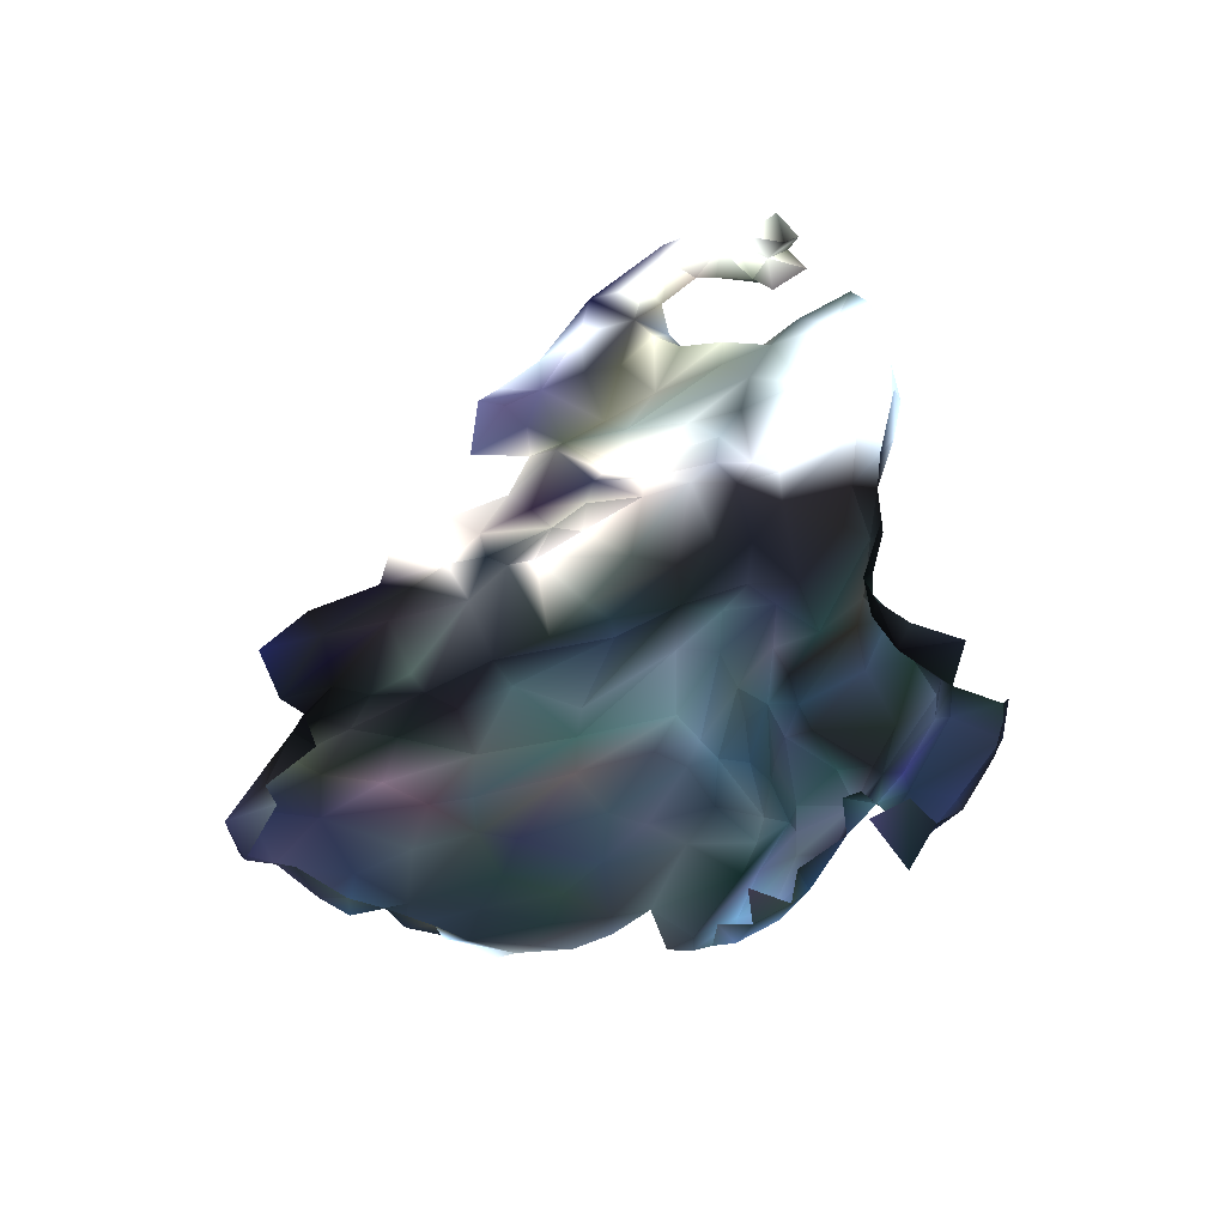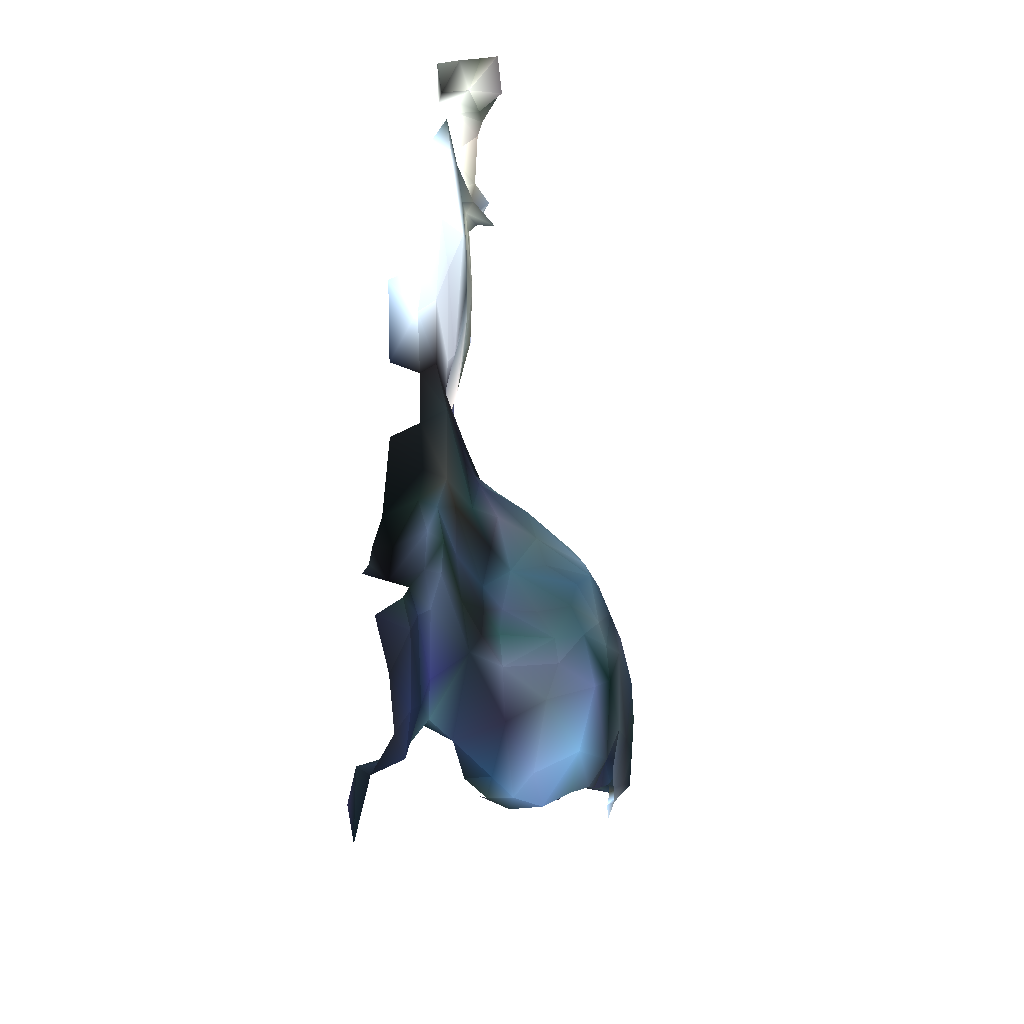
<metadata>
{"format":"obj","ext":"obj","renderer":"f3d","projection":"perspective","resolution":1024,"background":"white","views":[{"elev":-47.8,"azim":-158.2,"up":"+Y"},{"elev":-30.1,"azim":-79.1,"up":"+Y"}]}
</metadata>
<code>
v -0.8558 -1.958 0.7817 0.6627 0.7373 0.8078
v -0.8371 -1.951 0.7927 0.6706 0.7569 0.8078
v -0.8263 -1.823 0.7932 0.1608 0.2039 0.2039
v -0.5272 -1.916 0.7319 0.2078 0.1961 0.2902
v -0.5525 -1.886 0.7484 0.2235 0.2235 0.3216
v -0.5098 -1.861 0.7508 0.5137 0.5412 0.6157
v -0.6748 -2.177 0.8421 0.1608 0.2196 0.2549
v -0.7343 -2.178 0.8086 0.1176 0.1373 0.2
v -0.5831 -2.27 0.9138 0.1765 0.1961 0.2471
v -0.4933 -2.378 0.9004 0.1608 0.1725 0.1961
v -0.4443 -2.191 0.7821 0.07059 0.07843 0.09804
v -0.4036 -2.193 0.7666 0.06275 0.08235 0.0902
v -0.3767 -2.204 0.7864 0.1373 0.1451 0.1569
v -0.3628 -2.208 0.7624 0.03922 0.04706 0.05098
v -0.4064 -2.2 0.813 0.07451 0.102 0.102
v -0.3648 -2.246 0.7572 0.03922 0.04706 0.0549
v -0.3591 -2.221 0.7422 0.03529 0.03529 0.05098
v -0.3807 -2.196 0.7447 0.04314 0.04706 0.05098
v -0.6252 -1.951 0.7693 0.3647 0.4039 0.4039
v -0.7293 -1.899 0.7926 0.2863 0.3176 0.3294
v -0.7081 -1.882 0.784 0.298 0.3255 0.3098
v -0.647 -1.896 0.7813 0.3647 0.3725 0.3569
v -0.7204 -1.942 0.792 0.1804 0.2078 0.2235
v -0.6849 -2.211 0.8521 0.1843 0.2353 0.251
v -0.6975 -2.29 0.8848 0.1255 0.1922 0.2157
v -0.6806 -2.26 0.8879 0.1333 0.2118 0.2706
v -0.4314 -2.126 0.7142 0.0549 0.05098 0.0902
v -0.3435 -2.211 0.7285 0.05098 0.06275 0.09412
v -0.3828 -2.181 0.7297 0.04706 0.04314 0.09412
v -0.5538 -2.189 0.8471 0.2275 0.2824 0.3059
v -0.5419 -2.199 0.867 0.1569 0.2392 0.2392
v -0.9028 -2.378 0.7829 0.08235 0.1255 0.1255
v -0.8333 -2.169 0.7765 0.0549 0.06667 0.07451
v -0.8333 -2.117 0.775 0.06667 0.06667 0.07451
v -0.8442 -2.109 0.7497 0.06275 0.08235 0.1255
v -0.7294 -2.028 0.7829 0.5294 0.5451 0.5882
v -0.7023 -1.98 0.784 0.4078 0.451 0.4863
v -0.8174 -2.341 0.8123 0.07843 0.1059 0.102
v -0.3835 -2.221 0.8362 0.2941 0.2549 0.302
v -0.5537 -2.358 0.9122 0.1137 0.1294 0.149
v -0.5593 -2.388 0.9001 0.2235 0.2588 0.3137
v -0.529 -2.396 0.8957 0.2353 0.2667 0.3059
v -0.7143 -2.259 0.8337 0.149 0.2275 0.2706
v -0.7099 -2.3 0.8569 0.1608 0.2039 0.2392
v -0.6872 -2.241 0.8607 0.1569 0.2157 0.2471
v -0.7248 -2.208 0.8238 0.2196 0.2314 0.2824
v -0.7373 -2.247 0.8206 0.06667 0.07843 0.09412
v -0.4319 -2.151 0.7328 0.102 0.09412 0.1137
v -0.4561 -2.132 0.7218 0.07843 0.08235 0.0902
v -0.4366 -2.179 0.7691 0.1843 0.2275 0.2235
v -0.4933 -2.132 0.7522 0.2275 0.2392 0.2588
v -0.4612 -2.192 0.8085 0.08627 0.08235 0.1059
v -0.7391 -2.467 0.799 0.07843 0.1059 0.1137
v -0.7005 -2.467 0.804 0.1608 0.149 0.2
v -0.7765 -1.839 0.7928 0.1843 0.2196 0.2353
v -0.7355 -1.853 0.8006 0.298 0.3059 0.2902
v -0.55 -1.991 0.7361 0.5137 0.5098 0.498
v -0.5776 -2.004 0.7289 0.251 0.2549 0.2627
v -0.5469 -1.951 0.7345 0.1804 0.1843 0.2627
v -0.5746 -1.967 0.7507 0.1961 0.2157 0.1922
v -0.7193 -2.39 0.8662 0.2275 0.2667 0.302
v -0.6653 -2.417 0.8857 0.2941 0.4275 0.5451
v -0.7025 -2.451 0.8515 0.3098 0.3882 0.5098
v -0.673 -2.47 0.8538 0.2588 0.3412 0.4667
v -0.851 -2.063 0.7759 0.6118 0.6745 0.7412
v -0.8619 -2.025 0.77 0.6078 0.6863 0.7608
v -0.8526 -2.015 0.7812 0.6784 0.749 0.8078
v -0.804 -1.984 0.7922 0.6078 0.6392 0.6863
v -0.8621 -2.032 0.7506 0.4824 0.5608 0.6471
v -0.4767 -2.262 0.899 0.1059 0.1176 0.1804
v -0.5531 -2.253 0.9065 0.1373 0.1804 0.2157
v -0.4455 -2.252 0.889 0.1333 0.1569 0.1647
v -0.5319 -2.219 0.8859 0.2196 0.2078 0.2196
v -0.4483 -2.227 0.8742 0.1569 0.1922 0.2196
v -0.4592 -2.204 0.8506 0.2078 0.2275 0.2353
v -0.8386 -2.326 0.7534 0.03137 0.03137 0.04314
v -0.8228 -2.285 0.7523 0.02745 0.03529 0.03922
v -0.8313 -2.288 0.7367 0.04706 0.0549 0.06275
v -0.8402 -2.293 0.8009 0.07451 0.1255 0.1176
v -0.8526 -2.332 0.8023 0.1804 0.2196 0.2784
v -0.8483 -2.287 0.7881 0.1961 0.2392 0.3059
v -0.8011 -2.286 0.8029 0.1294 0.1647 0.2235
v -0.3877 -2.336 0.8883 0.09804 0.1294 0.1765
v -0.4192 -2.354 0.8762 0.1882 0.2 0.1843
v -0.4281 -2.371 0.8749 0.6078 0.7294 0.8667
v -0.4378 -2.356 0.899 0.07843 0.1059 0.1333
v -0.5884 -1.862 0.761 0.1333 0.1412 0.1725
v -0.6175 -1.852 0.7734 0.1922 0.2 0.1765
v -0.5004 -1.896 0.7321 0.2392 0.2431 0.3569
v -0.8338 -2.556 0.7313 0.05098 0.08627 0.1098
v -0.8139 -2.514 0.7192 0.1412 0.1373 0.2314
v -0.6035 -1.929 0.7703 0.2745 0.2824 0.251
v -0.444 -2.324 0.9023 0.08627 0.1176 0.1451
v -0.84 -2.493 0.7325 0.08235 0.1137 0.1373
v -0.8195 -2.475 0.7651 0.102 0.1412 0.1569
v -0.8012 -2.453 0.7543 0.0549 0.08235 0.08235
v -0.8409 -2.49 0.773 0.102 0.1294 0.2078
v -0.7772 -2.449 0.7973 0.1098 0.1451 0.2196
v -0.7826 -2.436 0.7738 0.07451 0.1294 0.1451
v -0.8245 -2.414 0.7877 0.1373 0.149 0.302
v -0.8046 -2.441 0.7829 0.1765 0.2667 0.3059
v -0.4831 -2.391 0.8898 0.3686 0.4 0.4235
v -0.508 -2.18 0.8113 0.1843 0.2471 0.2667
v -0.6748 -2.322 0.913 0.1765 0.2353 0.2588
v -0.7065 -2.324 0.8979 0.1373 0.2118 0.2471
v -0.6613 -2.35 0.9134 0.04314 0.09804 0.09804
v -0.6779 -2.362 0.9027 0.2314 0.2745 0.3804
v -0.8519 -2.507 0.7478 0.05882 0.07843 0.1059
v -0.5988 -2.216 0.891 0.1529 0.1725 0.2118
v -0.6237 -2.409 0.9036 0.1137 0.1412 0.1686
v -0.5837 -2.141 0.7829 0.1922 0.2235 0.2235
v -0.5922 -2.09 0.7509 0.6863 0.6627 0.6471
v -0.5523 -2.11 0.7486 0.7216 0.698 0.6863
v -0.5761 -2.104 0.7277 0.4471 0.4471 0.4314
v -0.6039 -2.082 0.7314 0.4471 0.4471 0.4314
v -0.5606 -2.082 0.7201 0.1176 0.09412 0.149
v -0.611 -2.059 0.7299 0.1333 0.1412 0.2
v -0.5135 -2.089 0.7238 0.4667 0.451 0.451
v -0.5366 -2.046 0.7268 0.4706 0.4667 0.4706
v -0.6869 -2.159 0.8155 0.1961 0.2667 0.2941
v -0.6242 -2.195 0.8774 0.251 0.3255 0.3529
v -0.6395 -2.218 0.8899 0.2392 0.3059 0.3647
v -0.6405 -2.165 0.8361 0.2706 0.3098 0.3569
v -0.7114 -2.476 0.8357 0.2627 0.3608 0.4706
v -0.7279 -2.481 0.816 0.1294 0.1725 0.1686
v -0.6946 -2.479 0.829 0.1137 0.1608 0.1765
v -0.7398 -2.467 0.8224 0.09804 0.1804 0.2627
v -0.7558 -2.169 0.8009 0.07451 0.08235 0.1098
v -0.798 -2.128 0.7934 0.08235 0.08235 0.0902
v -0.8109 -2.093 0.7842 0.08627 0.08235 0.09412
v -0.5504 -2.164 0.7861 0.07843 0.102 0.102
v -0.503 -2.175 0.7836 0.07843 0.0902 0.1137
v -0.53 -2.113 0.7443 0.1922 0.2078 0.2275
v -0.7507 -1.864 0.7927 0.2706 0.3059 0.3098
v -0.7246 -2.12 0.7877 0.06667 0.07451 0.102
v -0.6562 -2.152 0.8033 0.06275 0.08627 0.09412
v -0.7146 -2.155 0.7998 0.1137 0.1294 0.1725
v -0.9108 -2.396 0.7623 0.07059 0.07843 0.1176
v -0.8978 -2.406 0.7885 0.09804 0.1176 0.1647
v -0.8285 -2.438 0.782 0.07843 0.1176 0.1765
v -0.8925 -2.439 0.7707 0.07059 0.07843 0.102
v -0.8616 -2.457 0.7816 0.102 0.1294 0.2196
v -0.8667 -2.479 0.77 0.09804 0.1059 0.1333
v -0.6004 -2.158 0.791 0.08235 0.1255 0.149
v -0.7088 -1.845 0.7871 0.5294 0.549 0.5137
v -0.6716 -1.84 0.7814 0.349 0.3686 0.3373
v -0.6482 -1.818 0.7775 0.5882 0.5922 0.5529
v -0.6708 -1.832 0.7904 0.2118 0.2353 0.2471
v -0.6641 -2.459 0.8415 0.2157 0.251 0.2941
v -0.6288 -2.436 0.8876 0.1765 0.2196 0.2667
v -0.6485 -2.448 0.8741 0.2 0.2784 0.3176
v -0.439 -2.094 0.7116 0.6078 0.6 0.5922
v -0.3727 -2.142 0.7068 0.0549 0.0549 0.06667
v -0.4869 -2.059 0.7216 0.5725 0.5608 0.5608
v -0.6931 -2.107 0.7862 0.08627 0.09412 0.1098
v -0.6595 -2.12 0.7882 0.08627 0.0902 0.102
v -0.6823 -2.053 0.7646 0.4392 0.451 0.4784
v -0.6436 -2.063 0.7563 0.4824 0.4627 0.4627
v -0.6239 -2.106 0.7779 0.1804 0.2039 0.2039
v -0.601 -2.17 0.8012 0.1098 0.149 0.2039
v -0.8206 -2.24 0.7732 0.06275 0.09804 0.09412
v -0.8216 -2.21 0.777 0.04314 0.0549 0.06275
v -0.839 -2.184 0.7509 0.05098 0.05882 0.06667
v -0.8222 -2.253 0.742 0.02353 0.03922 0.04314
v -0.8252 -2.251 0.7912 0.1373 0.1961 0.2353
v -0.818 -2.147 0.7967 0.09804 0.1216 0.1333
v -0.7669 -2.221 0.8098 0.0902 0.1529 0.1608
v -0.7988 -2.237 0.8012 0.102 0.102 0.09412
v -0.8079 -2.214 0.7952 0.1529 0.1608 0.1608
v -0.4621 -2.399 0.8802 0.651 0.7098 0.7686
v -0.3949 -2.265 0.8752 0.1647 0.1922 0.2157
v -0.4122 -2.231 0.8642 0.1804 0.149 0.1843
v -0.5867 -2.364 0.9104 0.1804 0.2196 0.2392
v -0.6073 -2.427 0.8898 0.1373 0.149 0.1725
v -0.4871 -2.119 0.7203 0.6824 0.6667 0.6549
v -0.382 -2.163 0.7178 0.07451 0.07843 0.102
v -0.6768 -1.95 0.7825 0.502 0.5333 0.549
v -0.6296 -2.01 0.7625 0.8235 0.7961 0.7843
v -0.6443 -2.04 0.7563 0.6784 0.6667 0.6549
v -0.6141 -2.025 0.7502 0.7608 0.7412 0.7176
v -0.693 -1.853 0.8132 0.2706 0.302 0.302
v -0.7718 -1.921 0.7989 0.6627 0.7176 0.7529
v -0.8087 -1.859 0.7947 0.7412 0.7922 0.8549
v -0.8193 -2.028 0.785 0.6196 0.6549 0.698
v -0.7537 -2.091 0.7805 0.09804 0.09804 0.1176
v -0.7195 -2.063 0.7718 0.1137 0.1137 0.1373
v -0.7535 -2.052 0.7818 0.5451 0.5686 0.6039
v -0.7029 -2.031 0.7691 0.3647 0.3843 0.4314
v -0.4976 -1.971 0.73 0.2078 0.2196 0.3137
v -0.5162 -2.109 0.7323 0.08627 0.1098 0.1373
v -0.6415 -2.272 0.9124 0.09804 0.1333 0.1686
v -0.6156 -2.3 0.916 0.1686 0.2 0.2235
v -0.6834 -2.302 0.908 0.2039 0.251 0.2784
v -0.6514 -2.237 0.8963 0.1686 0.2471 0.302
v -0.6237 -2.233 0.8997 0.1608 0.2 0.2471
v -0.4621 -2.293 0.9041 0.08235 0.1294 0.1373
v -0.5115 -2.32 0.9144 0.102 0.149 0.1451
v -0.5034 -2.351 0.9106 0.07843 0.1216 0.1333
v -0.5432 -2.295 0.9173 0.1176 0.1569 0.2039
v -0.8635 -2.374 0.7859 0.1059 0.1373 0.2078
v -0.8903 -2.346 0.7448 0.07059 0.08627 0.1176
v -0.8534 -2.317 0.7404 0.0902 0.1098 0.1255
v -0.8511 -2.364 0.7935 0.1843 0.2235 0.298
v -0.8695 -2.351 0.7793 0.0549 0.08235 0.08235
v -0.8599 -2.331 0.7895 0.1176 0.1451 0.1843
v -0.803 -2.382 0.8162 0.08235 0.1098 0.1373
v -0.7943 -2.363 0.8246 0.07843 0.08627 0.102
v -0.755 -2.425 0.8373 0.1098 0.1098 0.1647
v -0.7741 -2.383 0.8386 0.2392 0.2706 0.3333
v -0.7178 -2.356 0.877 0.2235 0.2549 0.3176
v -0.7199 -2.333 0.8742 0.1647 0.2392 0.2667
v -0.7445 -2.289 0.8148 0.09412 0.149 0.1961
v -0.7278 -2.304 0.8289 0.1647 0.2 0.2667
v -0.7529 -2.316 0.8177 0.07843 0.09412 0.1059
v -0.7648 -2.348 0.834 0.1176 0.2039 0.2157
v -0.8384 -1.904 0.7895 0.6784 0.7412 0.8118
v -0.8441 -1.861 0.7839 0.6078 0.7059 0.7843
v -0.5865 -1.815 0.7526 0.698 0.7294 0.7882
v -0.5468 -1.832 0.7554 0.4824 0.5333 0.5843
v -0.6324 -1.795 0.7701 0.1765 0.1804 0.1922
v -0.7721 -1.702 0.7697 0.2784 0.302 0.2941
v -0.7751 -1.743 0.7756 0.1098 0.1137 0.1137
v -0.7838 -1.712 0.795 0.2863 0.298 0.2902
v -0.768 -1.699 0.8138 0.2157 0.2314 0.2039
v -0.6548 -1.792 0.7993 0.3333 0.3725 0.4196
v -0.7456 -1.728 0.8307 0.3333 0.3216 0.3333
v -0.735 -1.714 0.8287 0.1373 0.1686 0.1647
v -0.7788 -1.709 0.8331 0.3137 0.3059 0.3059
v -0.741 -1.73 0.7642 0.9647 0.9843 0.9569
v -0.7524 -1.725 0.7985 0.6745 0.6902 0.6588
v -0.7036 -1.706 0.7596 0.8627 0.8863 0.8588
v -0.7255 -1.711 0.7757 0.9216 0.9451 0.9059
v -0.7135 -1.718 0.7765 0.8902 0.9098 0.8667
v -0.7347 -1.739 0.8055 0.2627 0.2863 0.2588
v -0.701 -1.724 0.8015 0.3137 0.3216 0.298
v -0.6841 -1.727 0.7931 0.4549 0.4314 0.4157
v -0.6702 -1.735 0.7614 0.9373 0.9451 0.8941
v -0.5987 -1.778 0.7454 0.0549 0.05882 0.1451
v -0.6534 -1.763 0.7843 0.3804 0.3804 0.3529
v -0.6464 -1.761 0.7611 0.9569 0.9804 0.9412
v -0.6683 -1.721 0.7519 0.2353 0.2392 0.3059
v -0.3268 -2.222 0.7813 0.2078 0.2353 0.2039
v -0.378 -2.328 0.8692 0.08627 0.1216 0.149
v -0.3886 -2.311 0.887 0.0902 0.1176 0.1451
v -0.3465 -2.325 0.8694 0.1255 0.1961 0.2667
v -0.3254 -2.281 0.774 0.2275 0.2588 0.2863
v -0.3201 -2.269 0.7616 0.0902 0.0902 0.1059
v -0.2791 -2.292 0.8029 0.0902 0.09804 0.1765
v -0.2805 -2.285 0.7725 0.1333 0.1412 0.2196
v -0.2856 -2.302 0.8015 0.09412 0.102 0.1608
v -0.3503 -2.288 0.8622 0.09804 0.1255 0.1882
v -0.3188 -2.302 0.8244 0.1137 0.1333 0.1569
v -0.3321 -2.249 0.8293 0.1098 0.1176 0.1843
v -0.3258 -2.312 0.8536 0.1294 0.1412 0.1961
v -0.3507 -2.319 0.8554 0.1608 0.2039 0.2157
v -0.2988 -2.291 0.8248 0.149 0.1529 0.2235
v -0.3309 -2.171 0.7073 0.07059 0.08235 0.2
v -0.2874 -2.257 0.7907 0.08627 0.1098 0.1882
v -0.3428 -2.225 0.8061 0.1098 0.1216 0.1137
v -0.3196 -2.231 0.7682 0.06667 0.06667 0.07059
v -0.3427 -2.224 0.7545 0.03922 0.04706 0.0549
f 1 2 216
f 110 107 62
f 6 5 89
f 6 219 5
f 89 5 4
f 7 8 24
f 24 8 46
f 137 8 120
f 8 7 120
f 71 9 199
f 71 195 9
f 9 191 192
f 9 195 191
f 40 192 173
f 40 199 192
f 199 9 192
f 86 10 102
f 14 12 13
f 15 13 11
f 29 48 18
f 12 11 13
f 18 48 12
f 28 18 17
f 14 13 242
f 261 18 14
f 18 12 14
f 15 259 13
f 261 17 18
f 28 29 18
f 19 20 177
f 21 134 20
f 22 145 21
f 20 19 21
f 177 20 23
f 19 22 21
f 21 145 134
f 45 43 26
f 26 194 45
f 24 45 194
f 43 25 26
f 101 206 100
f 98 206 101
f 28 176 29
f 29 176 48
f 176 153 27
f 257 153 176
f 176 28 257
f 103 31 75
f 73 31 121
f 103 30 31
f 109 73 121
f 30 103 160
f 65 34 130
f 35 65 69
f 35 34 65
f 34 33 166
f 166 130 34
f 37 23 36
f 177 23 37
f 36 188 37
f 182 68 36
f 23 182 36
f 38 214 82
f 214 212 82
f 212 168 82
f 259 15 39
f 15 75 39
f 80 206 38
f 86 198 10
f 42 40 41
f 40 42 10
f 198 40 10
f 24 43 45
f 47 212 43
f 46 47 43
f 46 167 47
f 8 167 46
f 167 168 47
f 43 44 25
f 43 24 46
f 48 51 50
f 11 132 52
f 48 49 51
f 50 51 11
f 12 50 11
f 52 132 103
f 11 52 15
f 12 48 50
f 11 51 132
f 98 53 127
f 56 134 145
f 59 60 57
f 189 59 57
f 5 92 60
f 89 4 189
f 4 5 59
f 60 59 5
f 57 60 58
f 189 4 59
f 107 61 62
f 208 63 61
f 63 64 62
f 63 62 61
f 208 127 124
f 63 208 124
f 25 211 105
f 44 211 25
f 105 211 210
f 61 107 210
f 66 65 67
f 66 67 1
f 67 65 184
f 65 66 69
f 130 184 65
f 70 71 199
f 72 73 70
f 72 70 196
f 70 73 71
f 73 109 71
f 71 109 195
f 75 31 74
f 172 75 74
f 72 74 73
f 31 73 74
f 161 164 77
f 164 78 77
f 78 202 76
f 79 205 80
f 165 81 79
f 82 168 165
f 81 76 205
f 82 79 38
f 165 161 81
f 79 80 38
f 81 77 76
f 161 77 81
f 81 205 79
f 79 82 165
f 78 76 77
f 86 102 85
f 86 84 83
f 84 243 83
f 85 84 86
f 219 218 5
f 88 92 87
f 88 147 22
f 220 88 87
f 218 220 87
f 92 88 22
f 87 92 5
f 218 87 5
f 91 94 90
f 60 19 178
f 92 22 19
f 19 60 92
f 60 178 180
f 180 58 60
f 117 58 180
f 83 93 86
f 83 244 93
f 244 196 93
f 86 93 198
f 94 95 97
f 95 140 97
f 140 95 101
f 101 100 140
f 96 101 95
f 96 99 101
f 98 101 99
f 102 10 42
f 52 103 75
f 75 15 52
f 106 105 107
f 105 193 25
f 192 104 106
f 104 193 105
f 106 104 105
f 210 107 105
f 94 97 108
f 94 108 90
f 97 143 108
f 109 122 195
f 110 62 150
f 174 110 150
f 113 159 111
f 111 156 144
f 111 159 156
f 158 159 112
f 114 115 112
f 159 113 112
f 112 113 114
f 115 158 112
f 115 117 158
f 58 117 116
f 119 58 116
f 57 58 119
f 119 116 118
f 118 154 119
f 175 154 118
f 24 122 7
f 121 7 122
f 194 122 24
f 7 121 123
f 30 123 31
f 31 123 121
f 123 136 120
f 160 136 30
f 136 123 30
f 109 121 122
f 123 120 7
f 54 126 125
f 126 124 125
f 127 125 124
f 53 125 127
f 64 63 124
f 124 126 64
f 129 130 166
f 128 185 129
f 128 129 166
f 128 135 185
f 129 185 130
f 190 114 133
f 131 111 144
f 133 113 131
f 51 133 132
f 132 131 160
f 114 113 133
f 51 190 133
f 131 113 111
f 132 133 131
f 134 183 182
f 55 3 183
f 56 55 134
f 134 55 183
f 23 20 182
f 20 134 182
f 135 128 137
f 8 128 167
f 128 8 137
f 136 137 120
f 137 136 135
f 135 136 155
f 140 139 142
f 140 142 97
f 139 141 142
f 138 141 139
f 141 143 142
f 142 143 97
f 32 138 139
f 144 156 136
f 136 160 144
f 147 225 148
f 181 145 148
f 22 146 145
f 146 22 147
f 148 145 146
f 181 56 145
f 147 148 146
f 126 149 64
f 64 149 151
f 150 62 151
f 151 62 64
f 152 154 175
f 27 152 175
f 179 188 157
f 155 136 156
f 157 186 155
f 155 186 135
f 157 158 179
f 156 157 155
f 159 157 156
f 159 158 157
f 131 144 160
f 103 132 160
f 33 163 162
f 162 164 161
f 162 163 164
f 166 169 167
f 128 166 167
f 33 162 169
f 168 169 165
f 169 161 165
f 162 161 169
f 168 167 169
f 33 169 166
f 85 102 170
f 172 72 171
f 172 171 253
f 39 75 172
f 253 39 172
f 171 72 244
f 74 72 172
f 40 173 41
f 106 107 110
f 173 192 106
f 174 173 110
f 173 106 110
f 49 175 51
f 27 175 49
f 176 27 49
f 176 49 48
f 178 177 37
f 19 177 178
f 179 158 117
f 180 179 117
f 180 178 179
f 179 37 188
f 178 37 179
f 182 2 68
f 182 183 2
f 2 184 68
f 67 2 1
f 184 2 67
f 185 135 186
f 185 184 130
f 187 184 185
f 36 187 186
f 188 36 186
f 36 68 187
f 186 187 185
f 186 157 188
f 187 68 184
f 47 168 212
f 118 116 114
f 51 175 190
f 190 118 114
f 118 190 175
f 72 196 244
f 115 116 117
f 114 116 115
f 194 191 195
f 193 194 26
f 191 193 104
f 191 194 193
f 195 122 194
f 192 191 104
f 26 25 193
f 196 199 197
f 93 197 198
f 196 197 93
f 70 199 196
f 198 197 40
f 197 199 40
f 200 32 139
f 100 200 140
f 203 204 200
f 200 100 203
f 203 100 206
f 76 204 205
f 203 205 204
f 140 200 139
f 200 204 32
f 205 203 80
f 76 201 204
f 206 80 203
f 201 76 202
f 215 207 209
f 206 98 208
f 209 208 61
f 207 38 206
f 206 209 207
f 210 209 61
f 98 127 208
f 208 209 206
f 43 212 213
f 211 44 213
f 215 213 214
f 209 211 215
f 212 214 213
f 210 211 209
f 207 215 214
f 38 207 214
f 213 215 211
f 44 43 213
f 216 183 217
f 3 217 183
f 183 216 2
f 216 217 1
f 218 238 220
f 219 238 218
f 230 222 223
f 224 230 223
f 222 221 223
f 221 222 229
f 220 147 88
f 227 234 226
f 235 234 227
f 234 230 226
f 230 228 226
f 230 224 228
f 231 233 237
f 235 233 234
f 237 241 231
f 233 236 237
f 232 229 230
f 231 232 233
f 230 234 232
f 234 233 232
f 235 236 233
f 230 229 222
f 238 240 220
f 237 236 239
f 241 237 240
f 225 220 239
f 240 238 241
f 239 240 237
f 225 147 220
f 220 240 239
f 261 14 242
f 261 16 17
f 242 13 259
f 259 39 253
f 245 244 243
f 245 243 255
f 243 244 83
f 249 246 247
f 248 249 258
f 250 246 249
f 248 258 256
f 253 256 258
f 249 248 250
f 251 171 244
f 256 253 251
f 251 244 245
f 256 251 254
f 256 250 248
f 254 252 256
f 254 245 255
f 256 252 250
f 254 255 252
f 251 245 254
f 253 171 251
f 16 261 247
f 260 247 261
f 253 258 259
f 260 258 249
f 261 242 260
f 242 259 258
f 260 242 258
f 249 247 260

</code>
